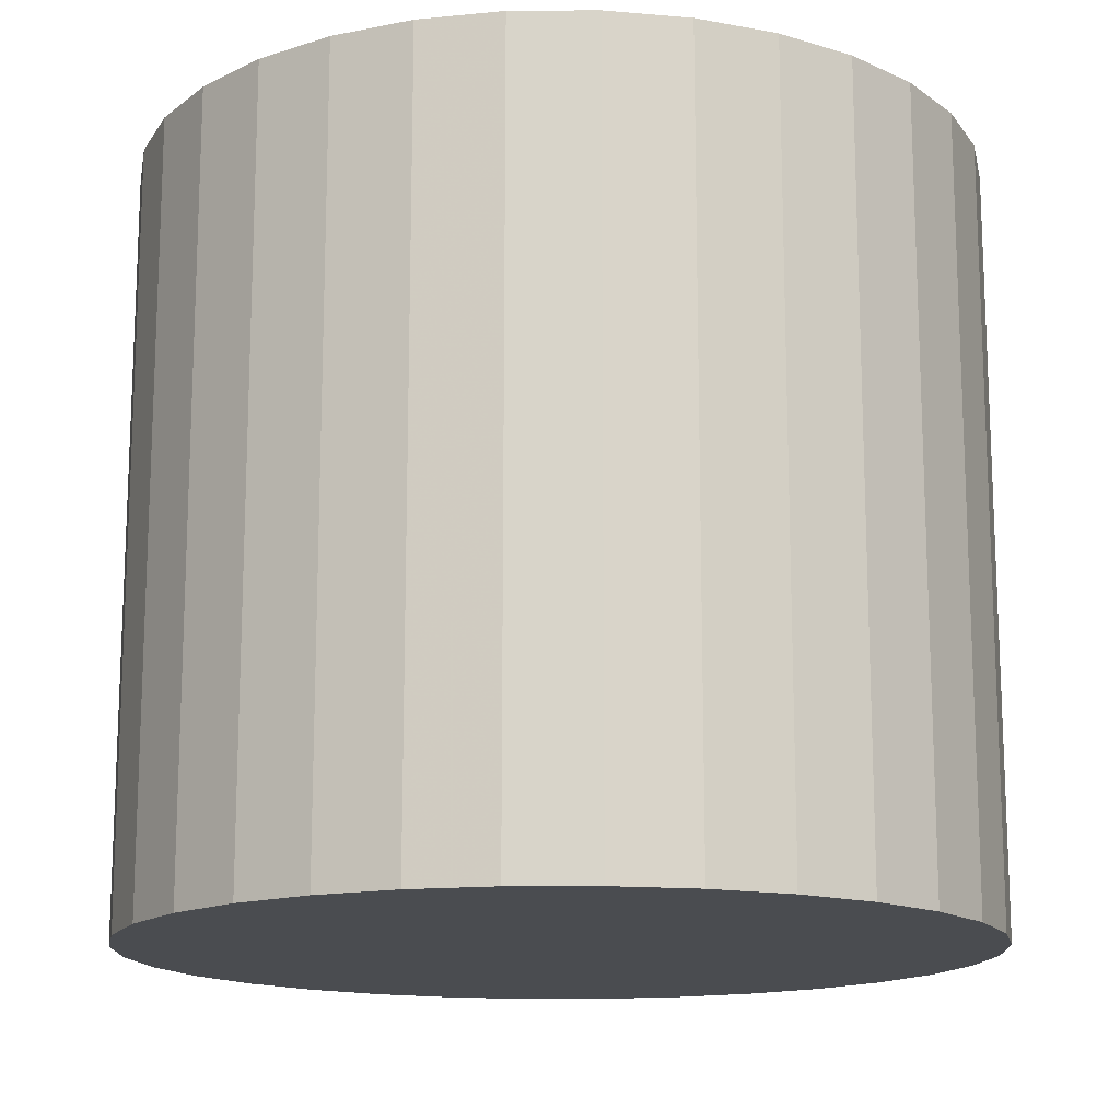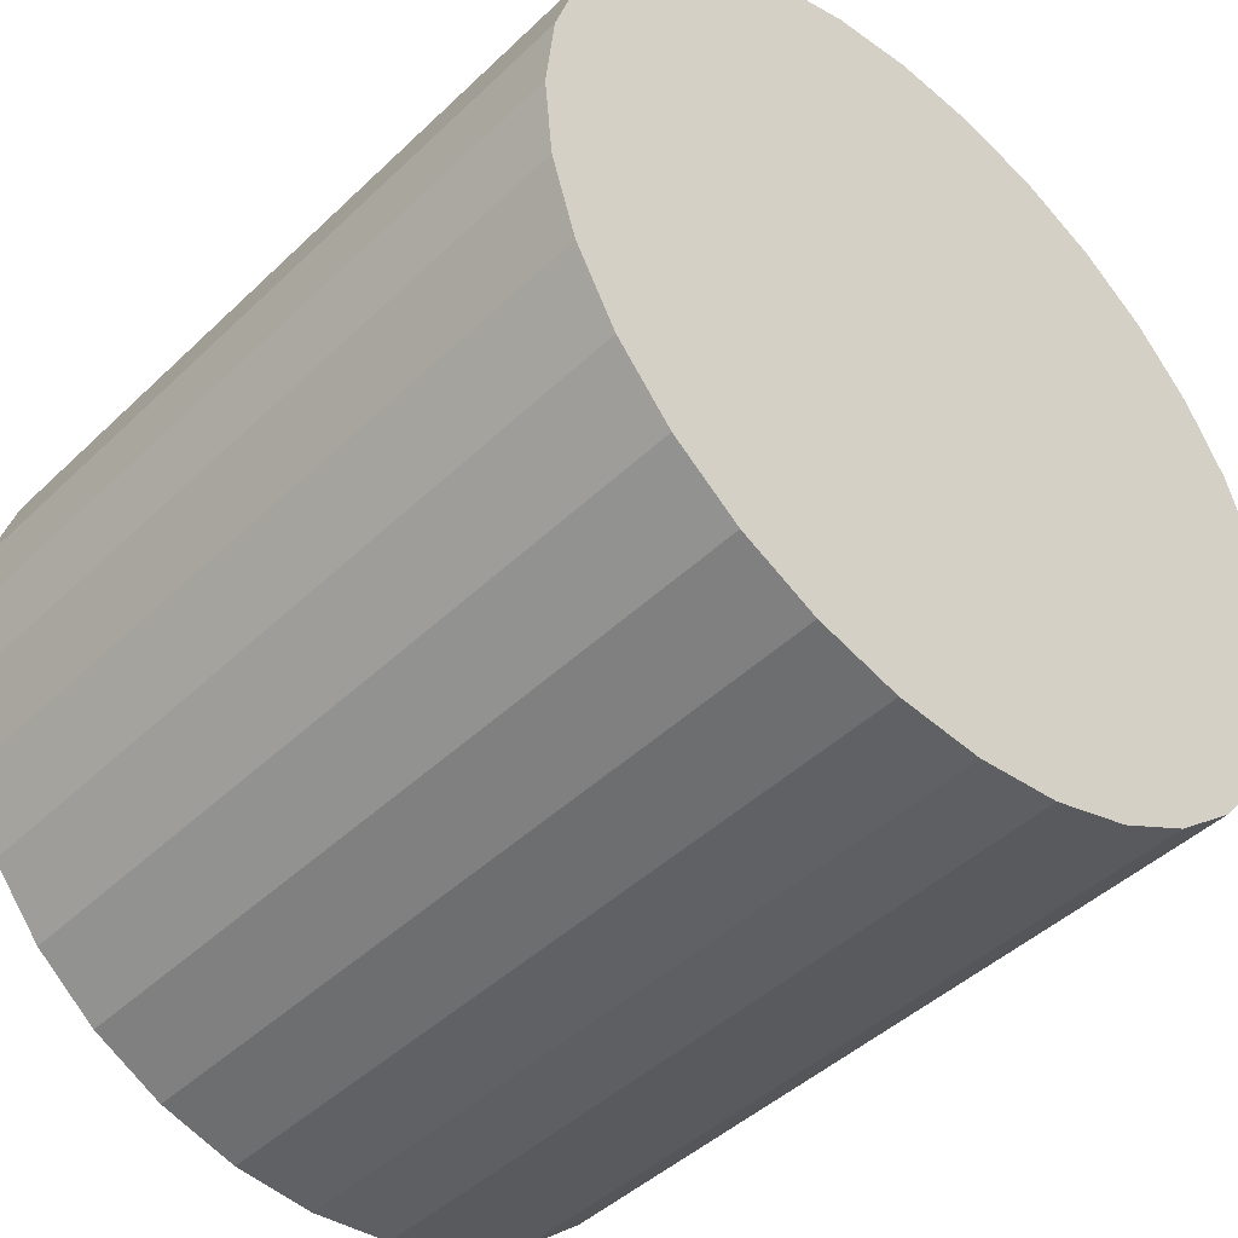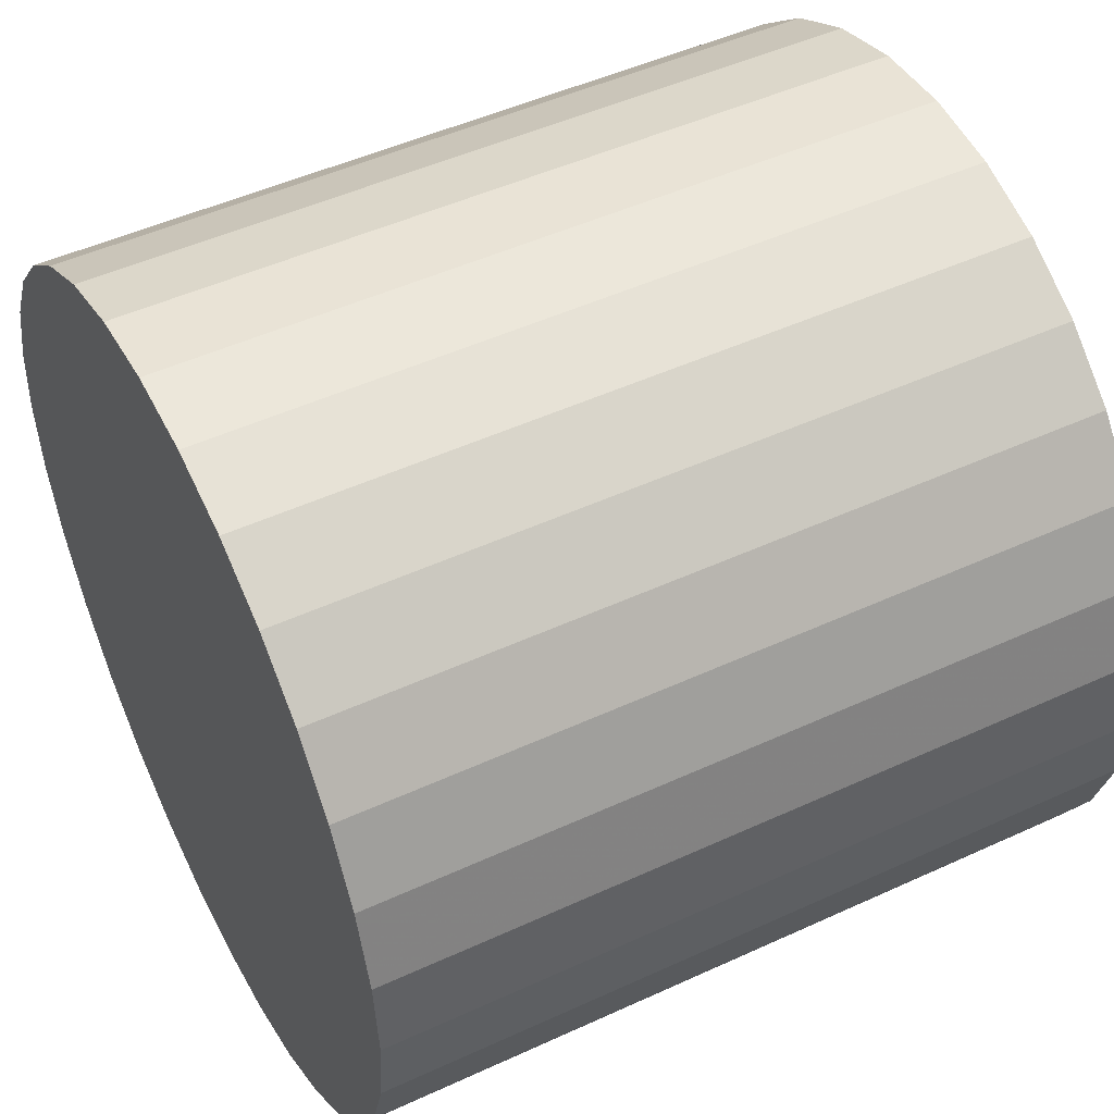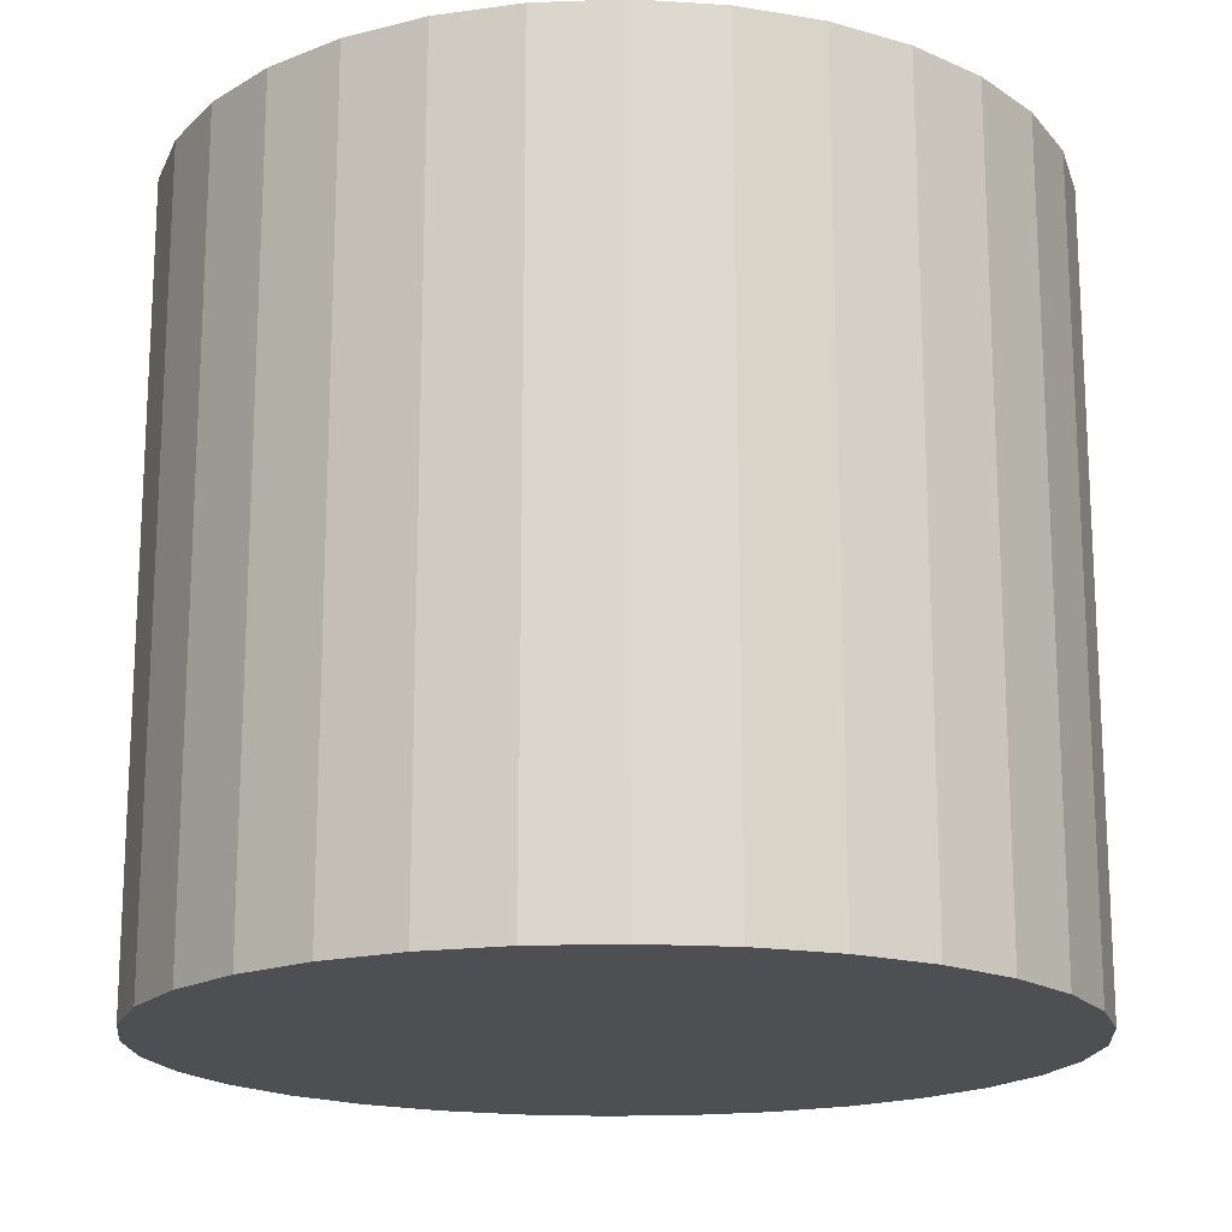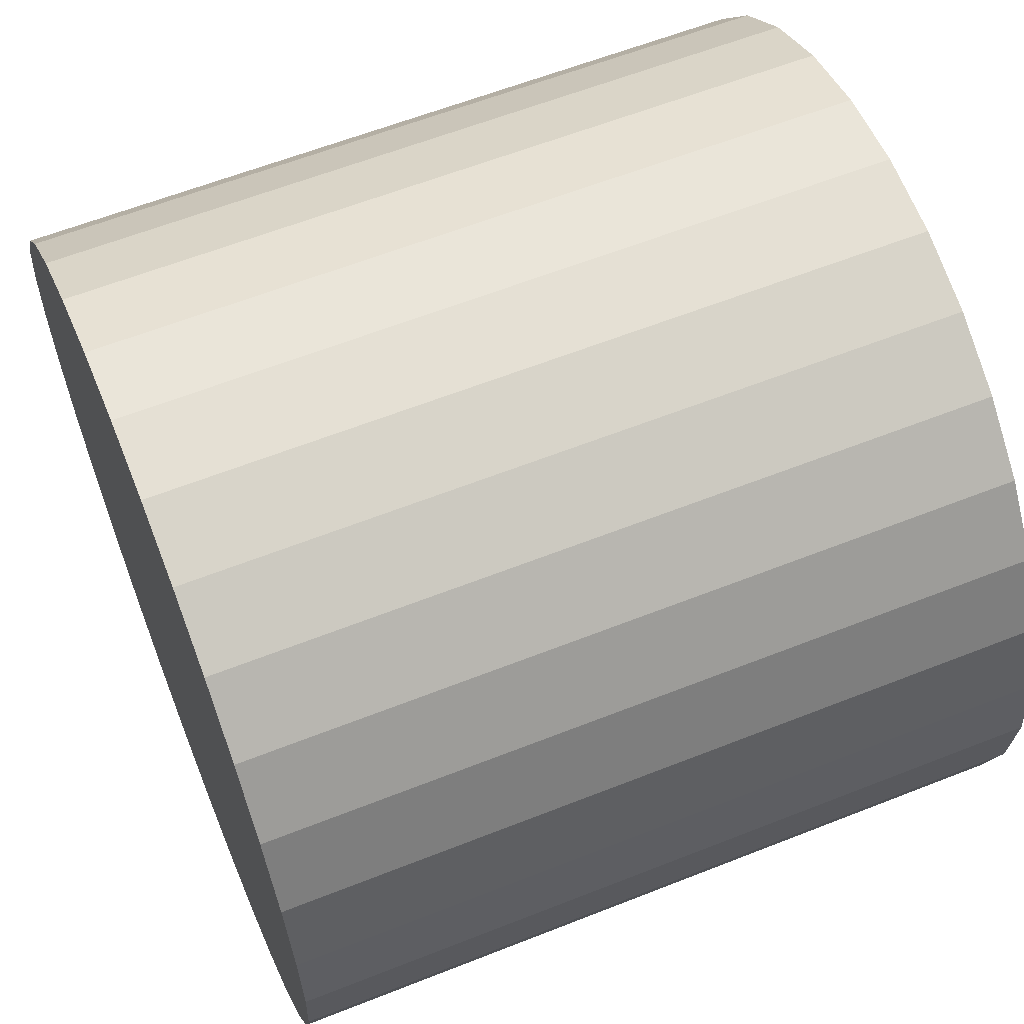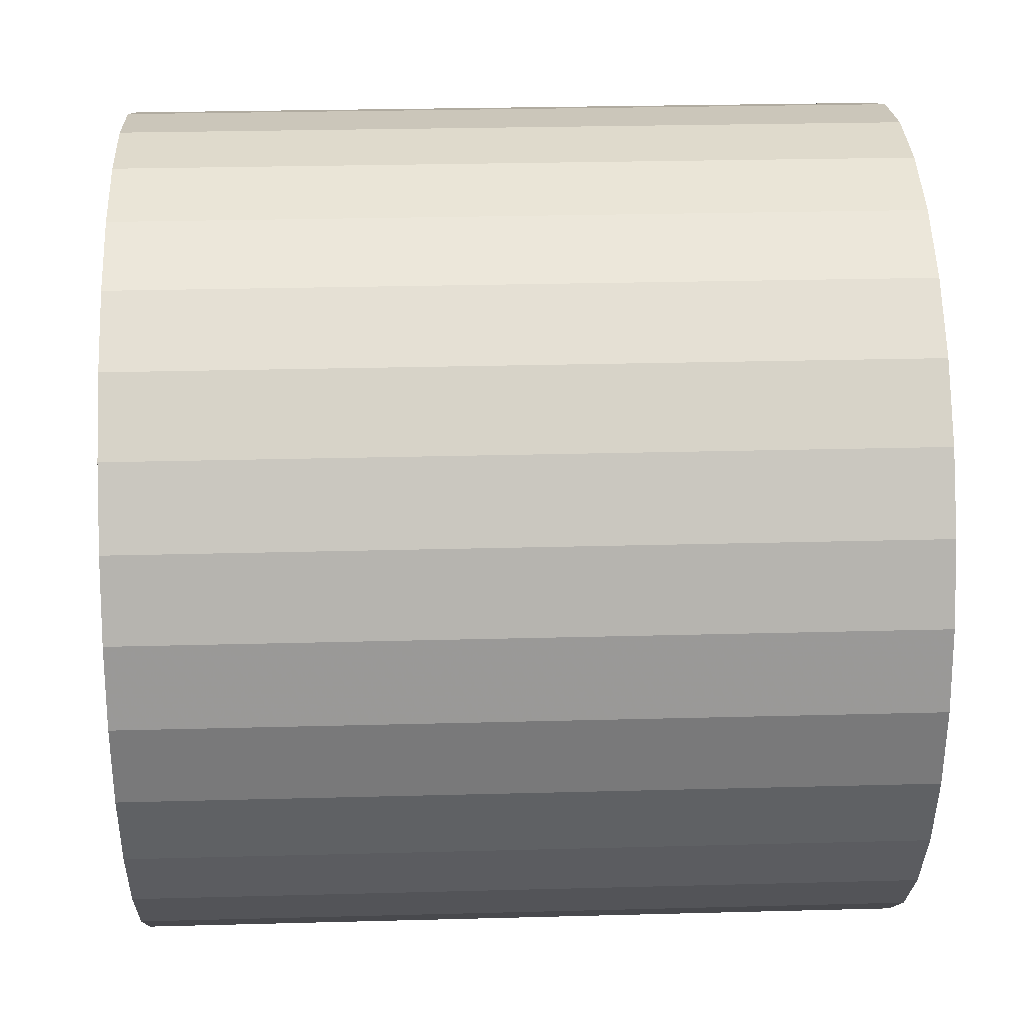
<metadata>
{"format":"obj","ext":"obj","renderer":"f3d","projection":"perspective","resolution":1024,"background":"white","views":[{"elev":-15.0,"azim":-106.1,"up":"+Z"},{"elev":-44.9,"azim":-42.3,"up":"+Y"},{"elev":48.9,"azim":62.9,"up":"+Y"},{"elev":-17.6,"azim":-1.5,"up":"+Z"},{"elev":60.8,"azim":68.0,"up":"+Y"},{"elev":26.8,"azim":-92.4,"up":"+Y"}]}
</metadata>
<code>
v 0 0 -0.02409
v 0.02659 0 -0.02409
v 0.02659 0 0.02409
v 0 0 0.02409
v 0.02608 0.005187 -0.02409
v 0.02608 0.005187 0.02409
v 0.02456 0.01017 -0.02409
v 0.02456 0.01017 0.02409
v 0.02211 0.01477 -0.02409
v 0.02211 0.01477 0.02409
v 0.0188 0.0188 -0.02409
v 0.0188 0.0188 0.02409
v 0.01477 0.02211 -0.02409
v 0.01477 0.02211 0.02409
v 0.01017 0.02456 -0.02409
v 0.01017 0.02456 0.02409
v 0.005187 0.02608 -0.02409
v 0.005187 0.02608 0.02409
v 0 0.02659 -0.02409
v 0 0.02659 0.02409
v -0.005187 0.02608 -0.02409
v -0.005187 0.02608 0.02409
v -0.01017 0.02456 -0.02409
v -0.01017 0.02456 0.02409
v -0.01477 0.02211 -0.02409
v -0.01477 0.02211 0.02409
v -0.0188 0.0188 -0.02409
v -0.0188 0.0188 0.02409
v -0.02211 0.01477 -0.02409
v -0.02211 0.01477 0.02409
v -0.02456 0.01017 -0.02409
v -0.02456 0.01017 0.02409
v -0.02608 0.005187 -0.02409
v -0.02608 0.005187 0.02409
v -0.02659 0 -0.02409
v -0.02659 0 0.02409
v -0.02608 -0.005187 -0.02409
v -0.02608 -0.005187 0.02409
v -0.02456 -0.01017 -0.02409
v -0.02456 -0.01017 0.02409
v -0.02211 -0.01477 -0.02409
v -0.02211 -0.01477 0.02409
v -0.0188 -0.0188 -0.02409
v -0.0188 -0.0188 0.02409
v -0.01477 -0.02211 -0.02409
v -0.01477 -0.02211 0.02409
v -0.01017 -0.02456 -0.02409
v -0.01017 -0.02456 0.02409
v -0.005187 -0.02608 -0.02409
v -0.005187 -0.02608 0.02409
v -0 -0.02659 -0.02409
v -0 -0.02659 0.02409
v 0.005187 -0.02608 -0.02409
v 0.005187 -0.02608 0.02409
v 0.01017 -0.02456 -0.02409
v 0.01017 -0.02456 0.02409
v 0.01477 -0.02211 -0.02409
v 0.01477 -0.02211 0.02409
v 0.0188 -0.0188 -0.02409
v 0.0188 -0.0188 0.02409
v 0.02211 -0.01477 -0.02409
v 0.02211 -0.01477 0.02409
v 0.02456 -0.01017 -0.02409
v 0.02456 -0.01017 0.02409
v 0.02608 -0.005187 -0.02409
v 0.02608 -0.005187 0.02409
f 2 1 5
f 2 5 3
f 3 5 6
f 3 6 4
f 5 1 7
f 5 7 6
f 6 7 8
f 6 8 4
f 7 1 9
f 7 9 8
f 8 9 10
f 8 10 4
f 9 1 11
f 9 11 10
f 10 11 12
f 10 12 4
f 11 1 13
f 11 13 12
f 12 13 14
f 12 14 4
f 13 1 15
f 13 15 14
f 14 15 16
f 14 16 4
f 15 1 17
f 15 17 16
f 16 17 18
f 16 18 4
f 17 1 19
f 17 19 18
f 18 19 20
f 18 20 4
f 19 1 21
f 19 21 20
f 20 21 22
f 20 22 4
f 21 1 23
f 21 23 22
f 22 23 24
f 22 24 4
f 23 1 25
f 23 25 24
f 24 25 26
f 24 26 4
f 25 1 27
f 25 27 26
f 26 27 28
f 26 28 4
f 27 1 29
f 27 29 28
f 28 29 30
f 28 30 4
f 29 1 31
f 29 31 30
f 30 31 32
f 30 32 4
f 31 1 33
f 31 33 32
f 32 33 34
f 32 34 4
f 33 1 35
f 33 35 34
f 34 35 36
f 34 36 4
f 35 1 37
f 35 37 36
f 36 37 38
f 36 38 4
f 37 1 39
f 37 39 38
f 38 39 40
f 38 40 4
f 39 1 41
f 39 41 40
f 40 41 42
f 40 42 4
f 41 1 43
f 41 43 42
f 42 43 44
f 42 44 4
f 43 1 45
f 43 45 44
f 44 45 46
f 44 46 4
f 45 1 47
f 45 47 46
f 46 47 48
f 46 48 4
f 47 1 49
f 47 49 48
f 48 49 50
f 48 50 4
f 49 1 51
f 49 51 50
f 50 51 52
f 50 52 4
f 51 1 53
f 51 53 52
f 52 53 54
f 52 54 4
f 53 1 55
f 53 55 54
f 54 55 56
f 54 56 4
f 55 1 57
f 55 57 56
f 56 57 58
f 56 58 4
f 57 1 59
f 57 59 58
f 58 59 60
f 58 60 4
f 59 1 61
f 59 61 60
f 60 61 62
f 60 62 4
f 61 1 63
f 61 63 62
f 62 63 64
f 62 64 4
f 63 1 65
f 63 65 64
f 64 65 66
f 64 66 4
f 65 1 2
f 65 2 66
f 66 2 3
f 66 3 4

</code>
